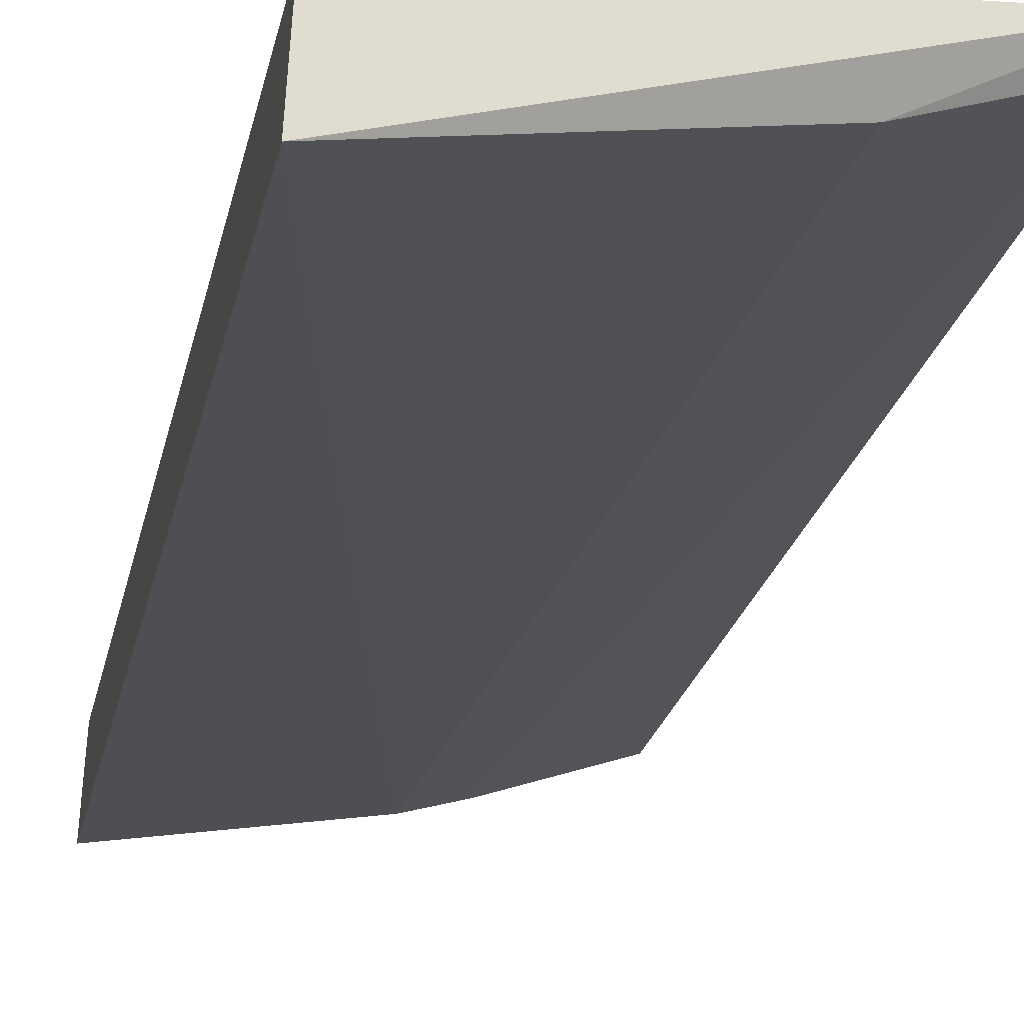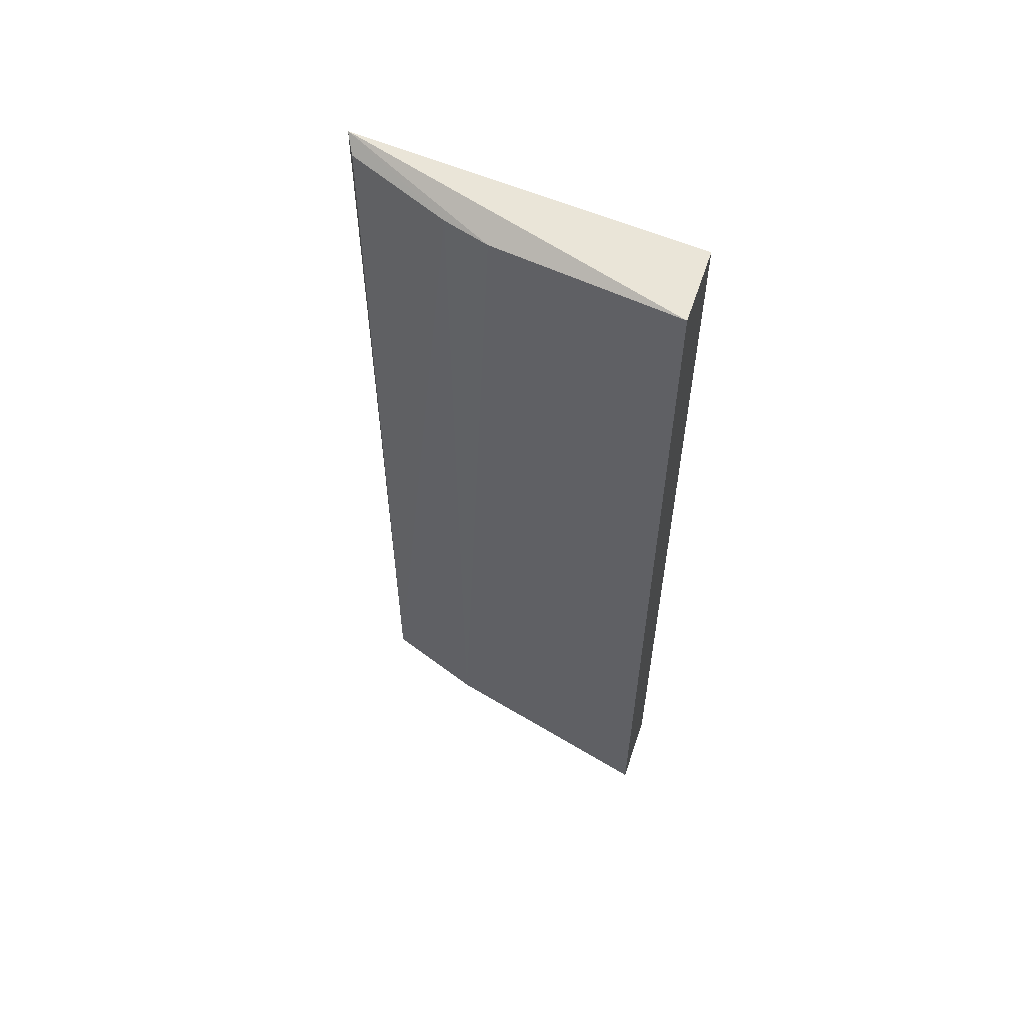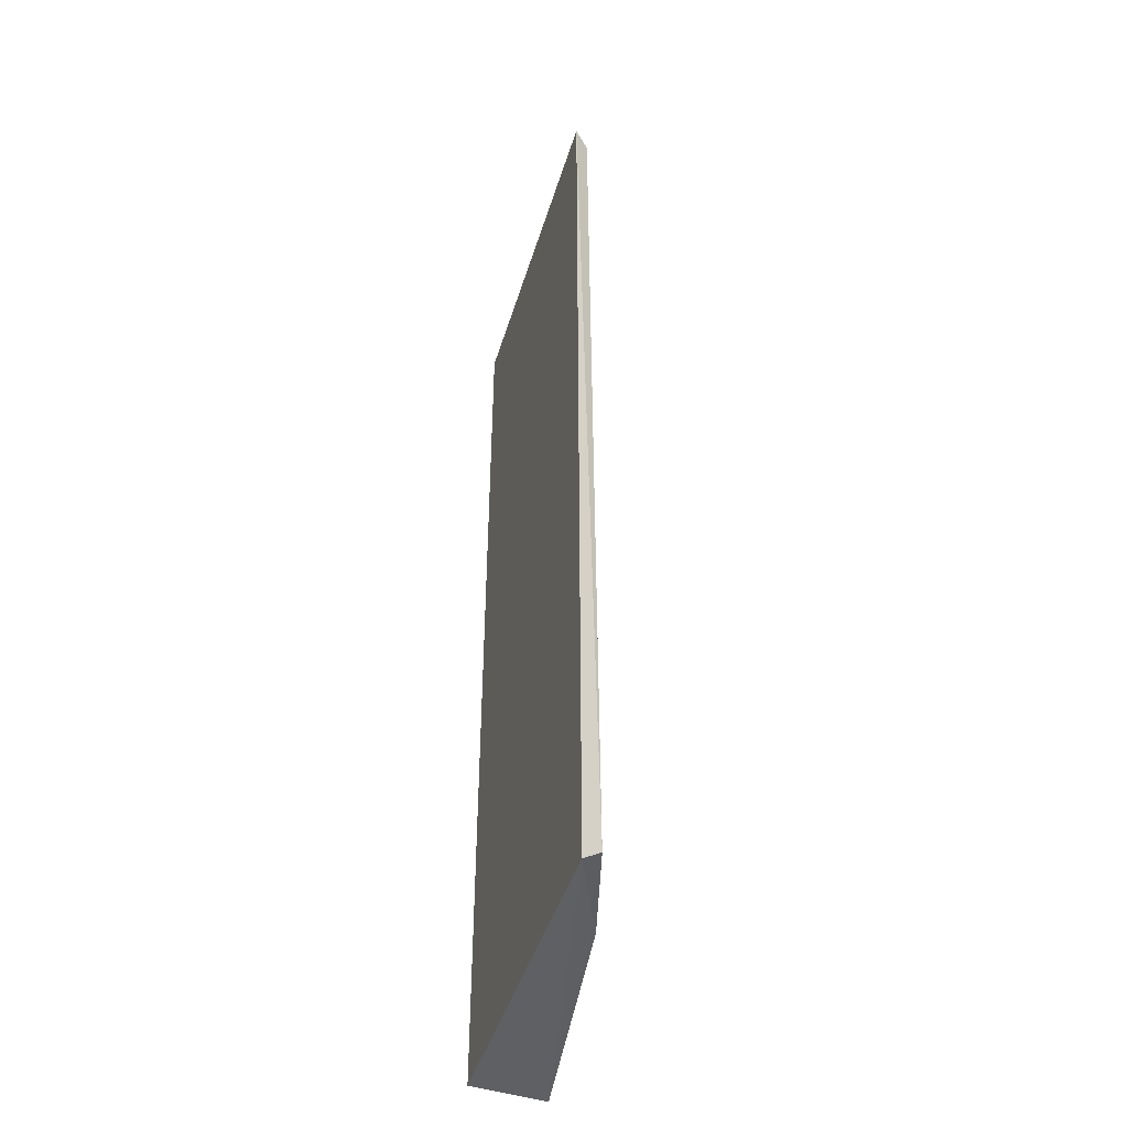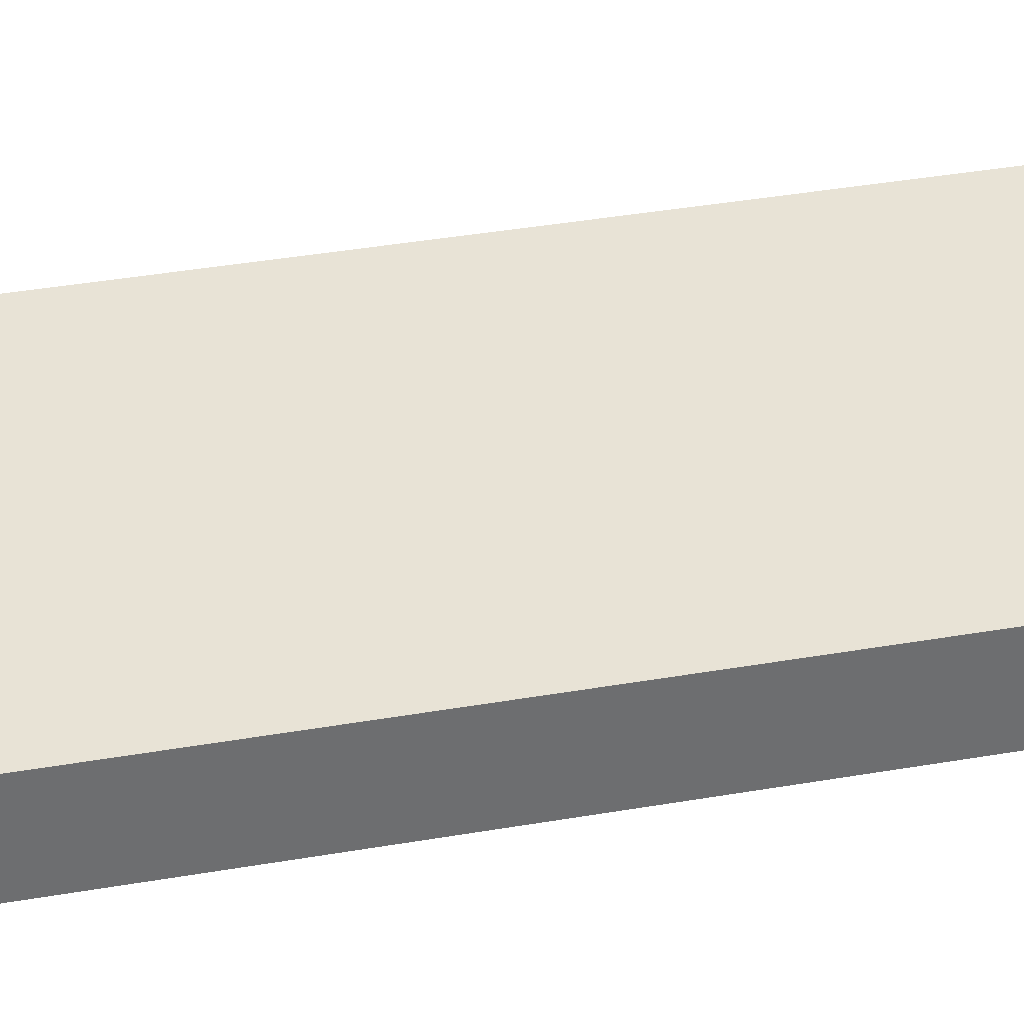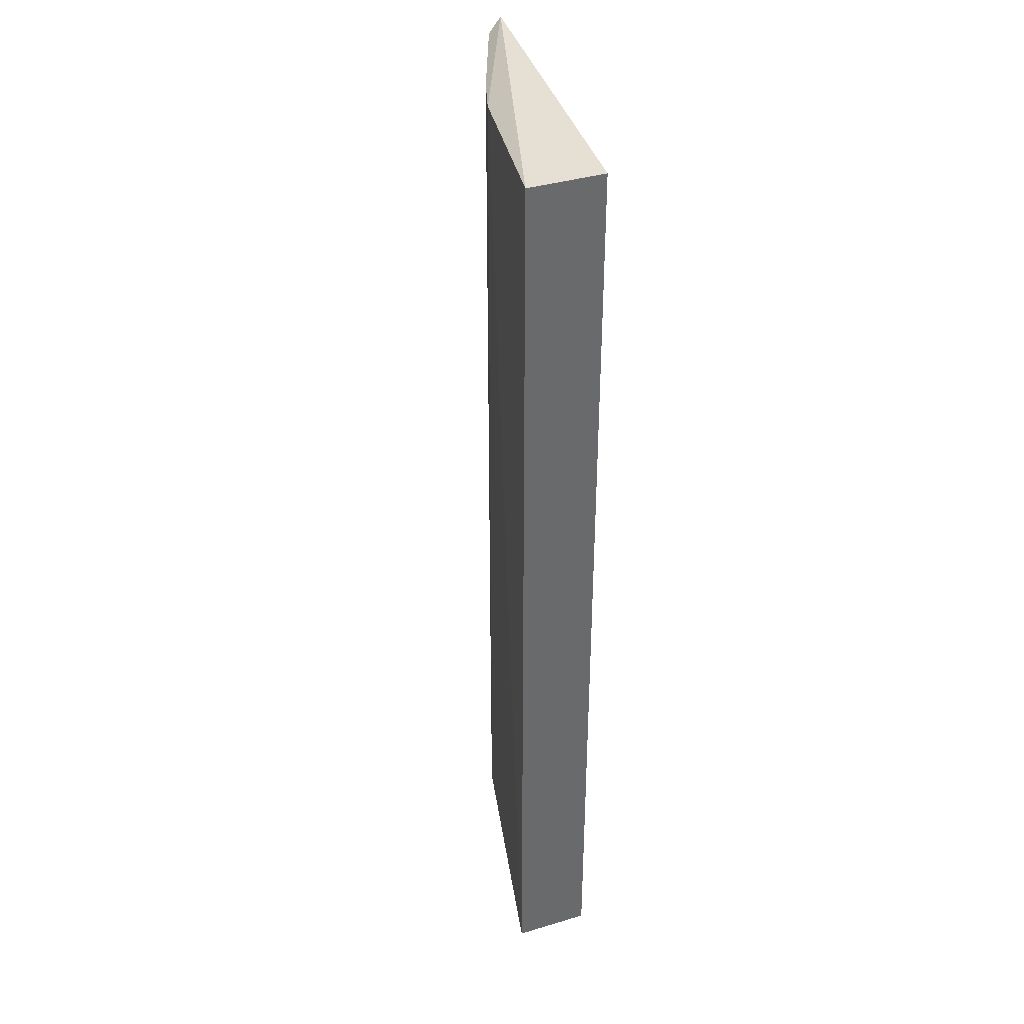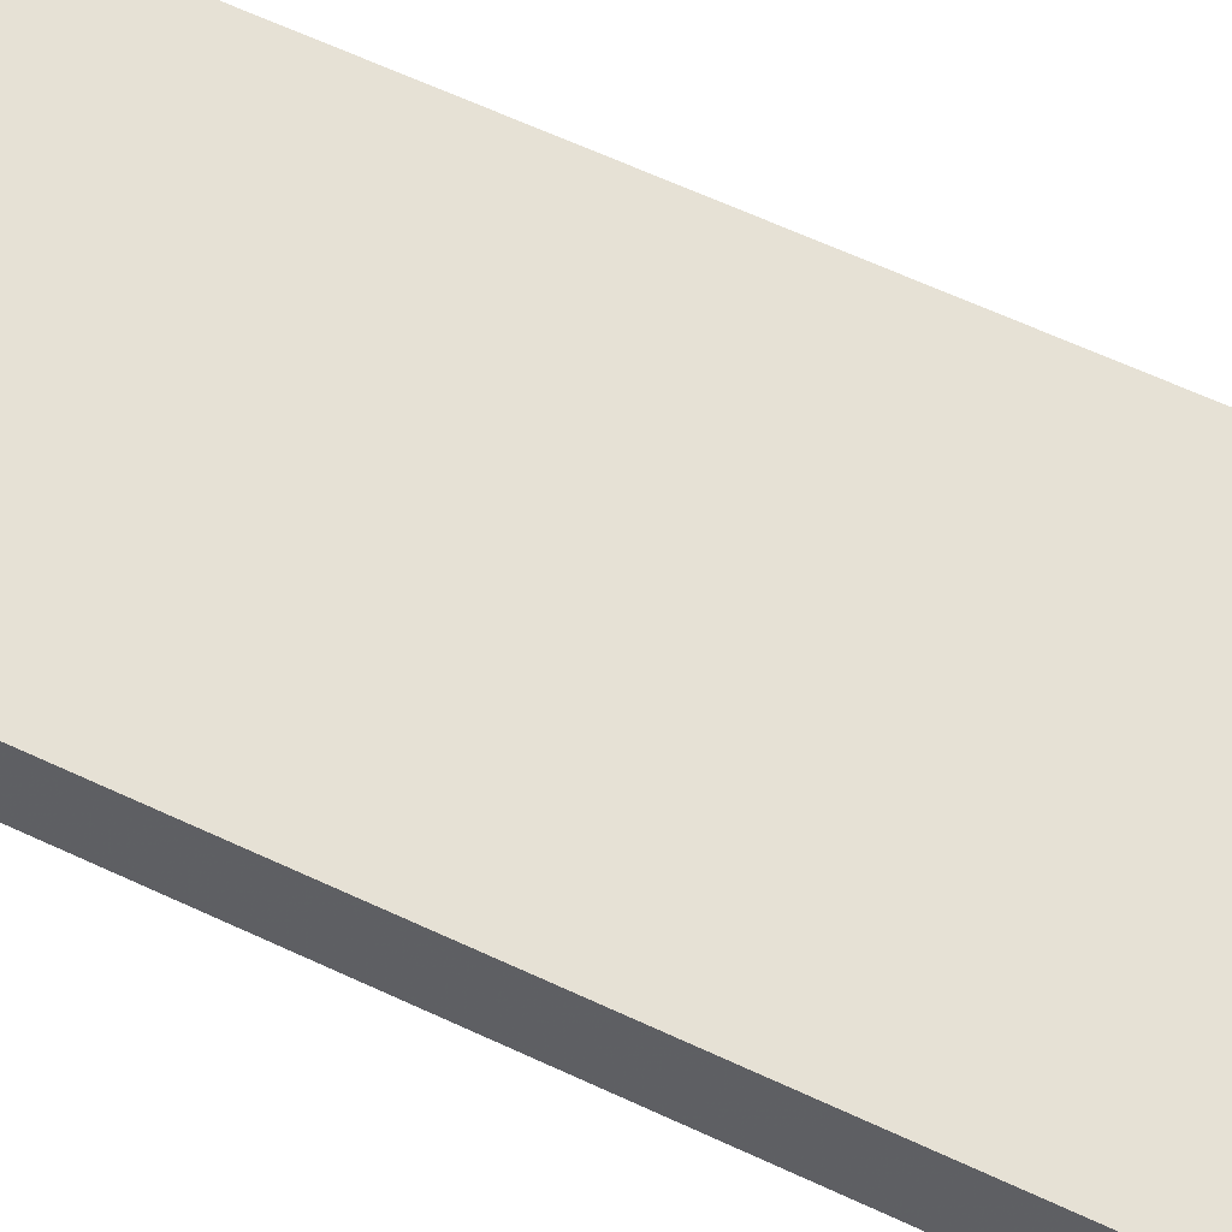
<metadata>
{"format":"obj","ext":"obj","renderer":"f3d","projection":"perspective","resolution":1024,"background":"white","views":[{"elev":-20.2,"azim":169.9,"up":"+Y"},{"elev":59.5,"azim":21.8,"up":"+Z"},{"elev":-44.7,"azim":-108.1,"up":"+Z"},{"elev":39.7,"azim":77.9,"up":"+Y"},{"elev":38.2,"azim":72.6,"up":"+Z"},{"elev":63.1,"azim":115.3,"up":"+Y"}]}
</metadata>
<code>
v -0.2143 -0.4701 0.1502
v -0.2143 -0.4701 -0.1502
v -0.2157 -0.447 0.1502
v -0.3209 -0.4441 0.1502
v -0.2721 -0.4629 0.1455
v -0.3209 -0.4441 -0.1502
v -0.2157 -0.447 -0.1502
v -0.3182 -0.45 -0.1452
v -0.3179 -0.4487 0.1465
v -0.2862 -0.4593 -0.1451
v -0.2862 -0.4593 0.1451
f 1 2 3
f 1 3 4
f 5 2 1
f 5 1 4
f 6 4 3
f 7 6 3
f 7 3 2
f 7 2 6
f 8 4 6
f 9 4 8
f 10 8 6
f 10 6 2
f 10 2 5
f 11 9 8
f 11 5 4
f 11 4 9
f 11 10 5
f 11 8 10

</code>
